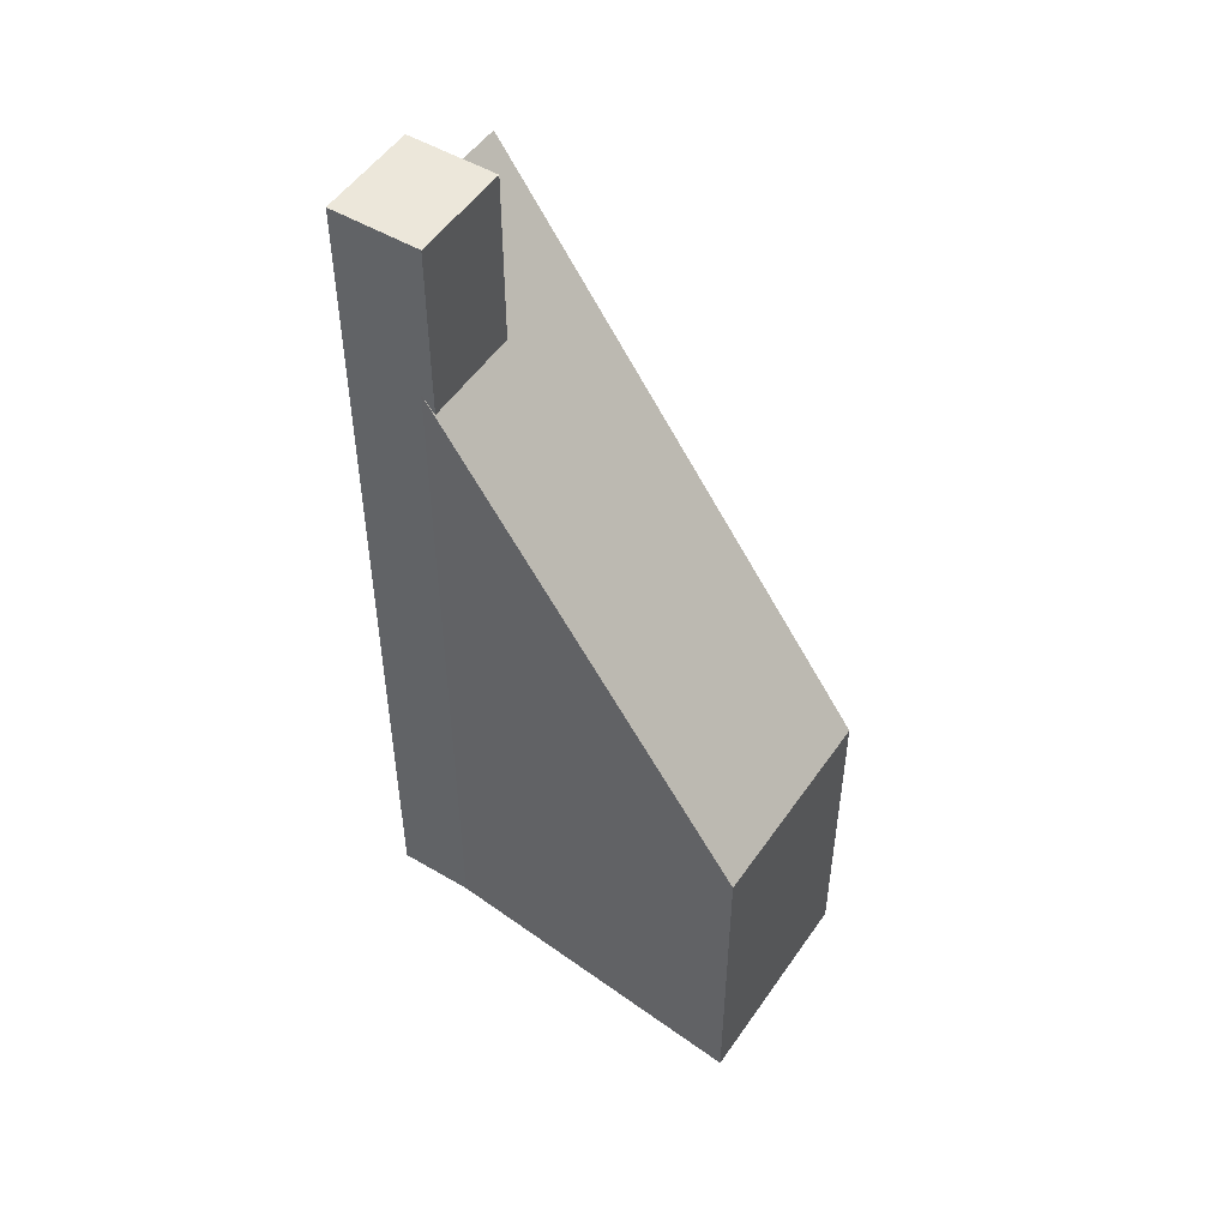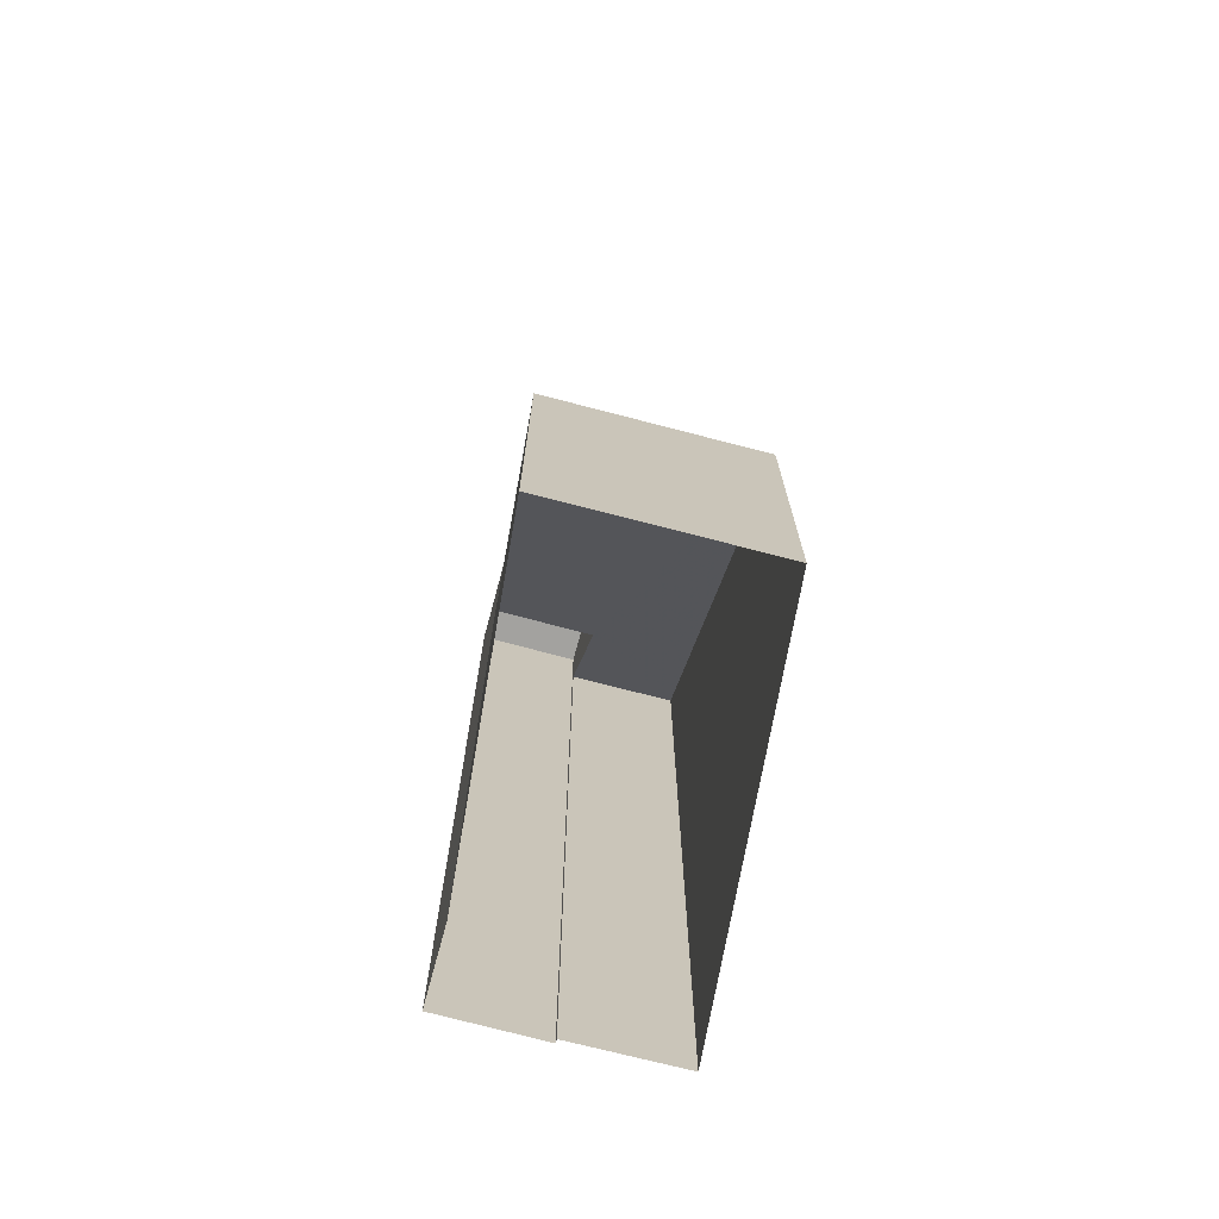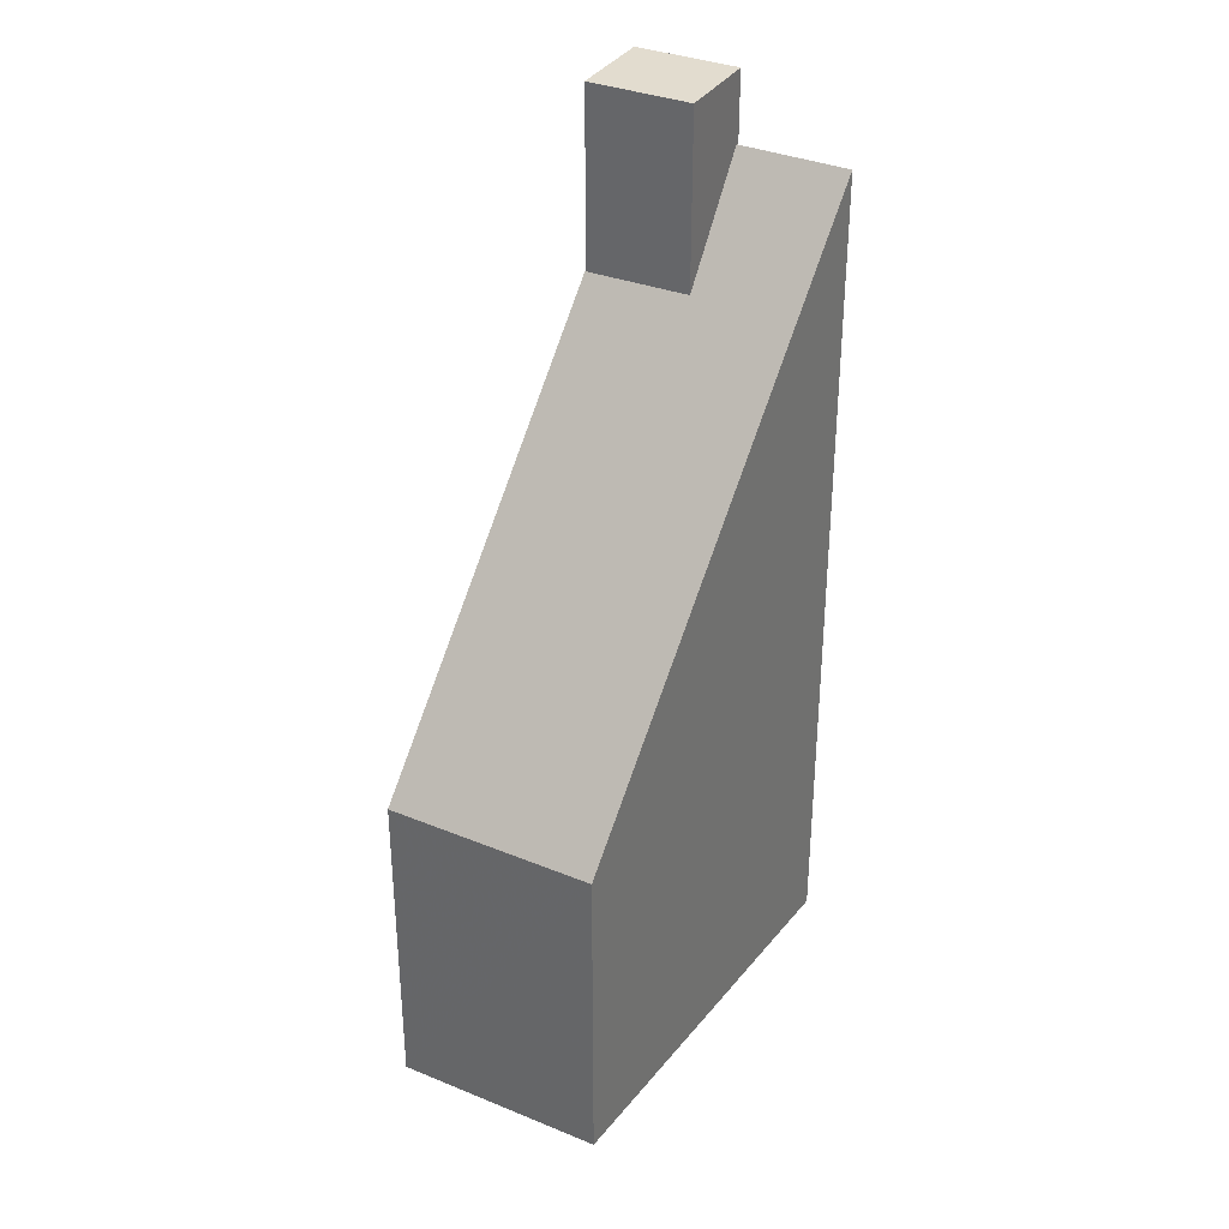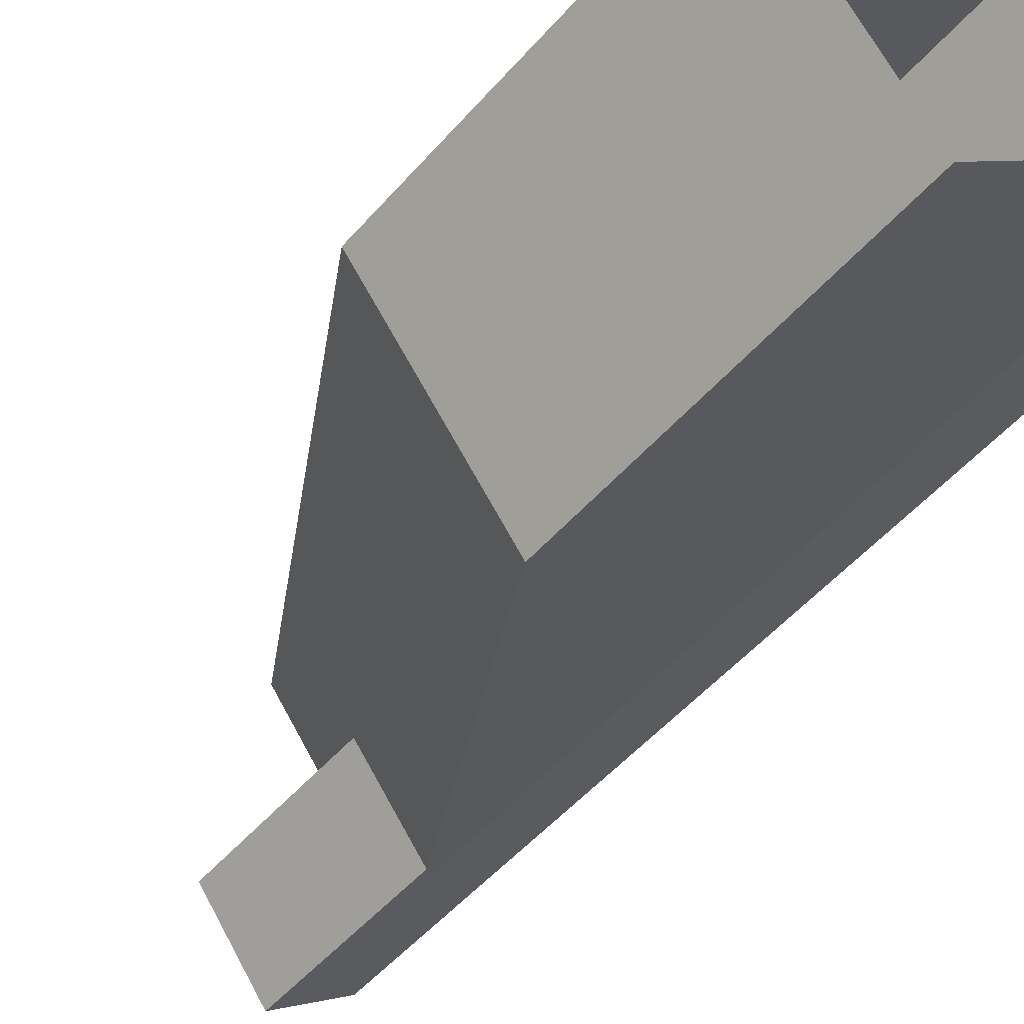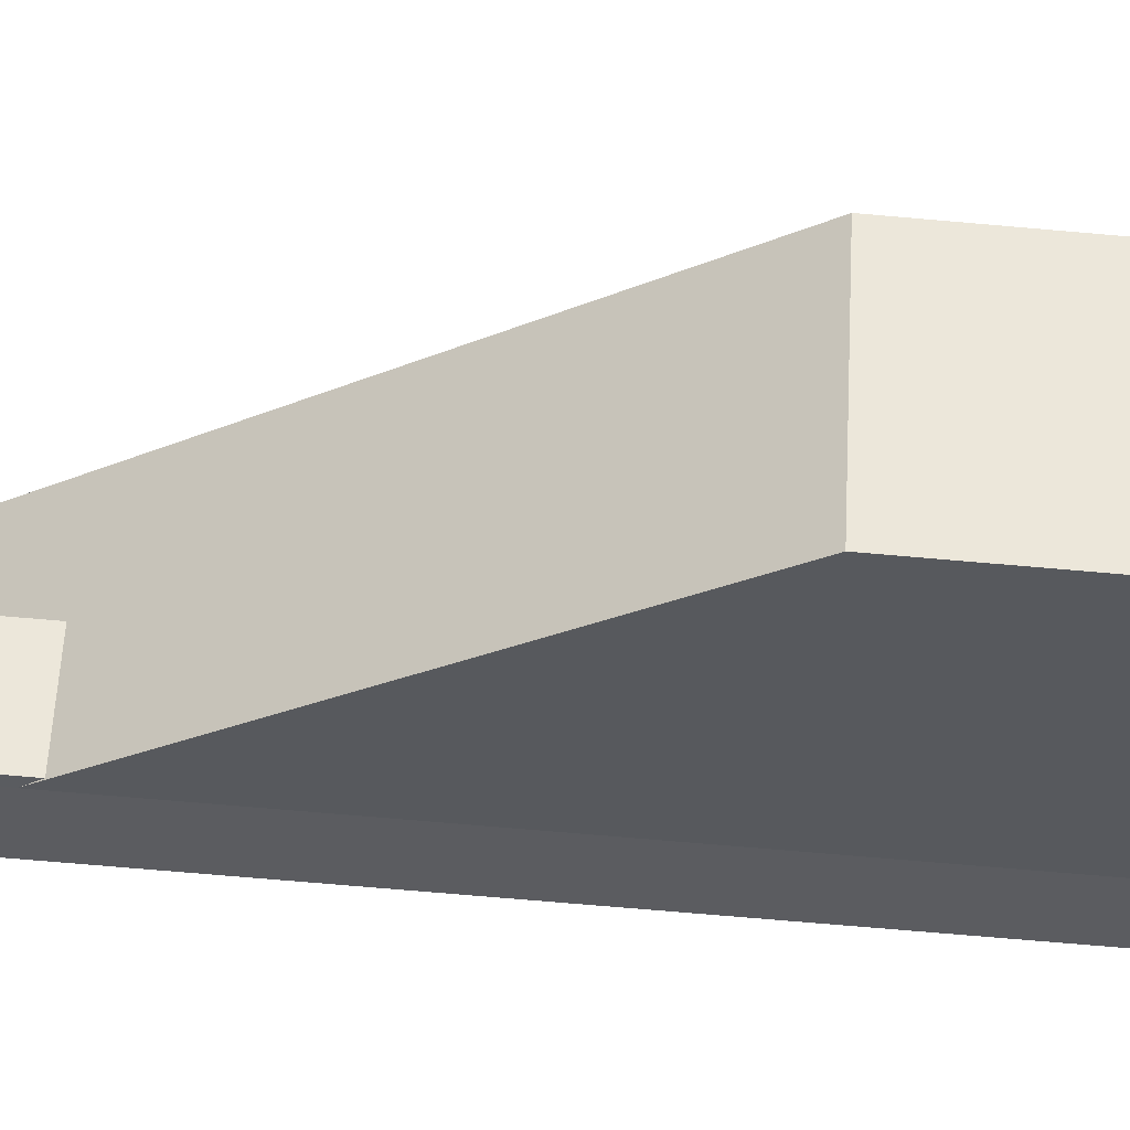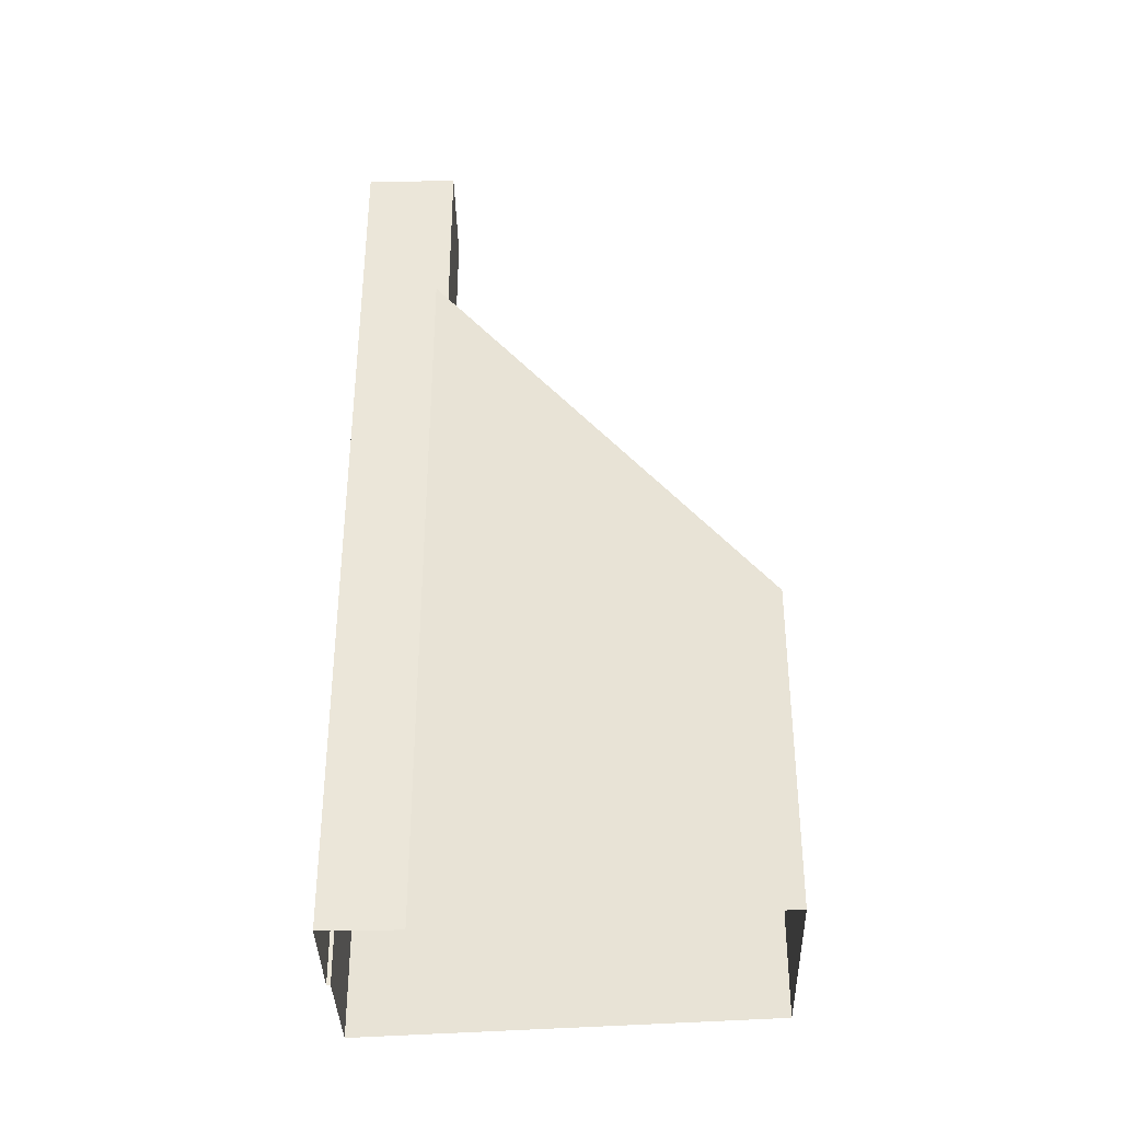
<metadata>
{"format":"obj","ext":"obj","renderer":"f3d","projection":"perspective","resolution":1024,"background":"white","views":[{"elev":50.8,"azim":-3.8,"up":"+Z"},{"elev":-72.5,"azim":38.2,"up":"+Z"},{"elev":34.7,"azim":81.5,"up":"+Z"},{"elev":-48.9,"azim":141.5,"up":"+Y"},{"elev":-71.4,"azim":85.0,"up":"+Y"},{"elev":-36.8,"azim":-35.6,"up":"+Z"}]}
</metadata>
<code>
v -1.152e+04 -3.778e+04 32.78
v -1.153e+04 -3.777e+04 32.78
v -1.153e+04 -3.777e+04 32.78
v -1.153e+04 -3.778e+04 32.78
v -1.153e+04 -3.777e+04 32.78
v -1.153e+04 -3.777e+04 32.78
v -1.154e+04 -3.777e+04 32.78
v -1.153e+04 -3.777e+04 59.99
v -1.153e+04 -3.777e+04 56.46
v -1.153e+04 -3.777e+04 59.98
v -1.153e+04 -3.777e+04 56.95
v -1.153e+04 -3.778e+04 43.37
v -1.153e+04 -3.777e+04 56.42
v -1.152e+04 -3.778e+04 43.35
v -1.153e+04 -3.777e+04 62.24
v -1.153e+04 -3.777e+04 62.24
v -1.153e+04 -3.777e+04 62.24
v -1.154e+04 -3.777e+04 62.24
f 1 2 3
f 4 2 1
f 5 6 7
f 3 2 6
f 6 2 7
f 8 9 10
f 11 12 13
f 13 12 9
f 10 9 14
f 9 12 14
f 15 16 17
f 15 18 16
f 14 4 1
f 14 12 4
f 2 4 12
f 11 2 12
f 6 10 3
f 6 8 10
f 14 1 3
f 10 14 3
f 13 16 11
f 2 11 7
f 7 11 18
f 11 16 18
f 18 5 7
f 18 15 5
f 17 8 15
f 15 8 5
f 17 9 8
f 5 8 6
f 9 17 16
f 13 9 16

</code>
